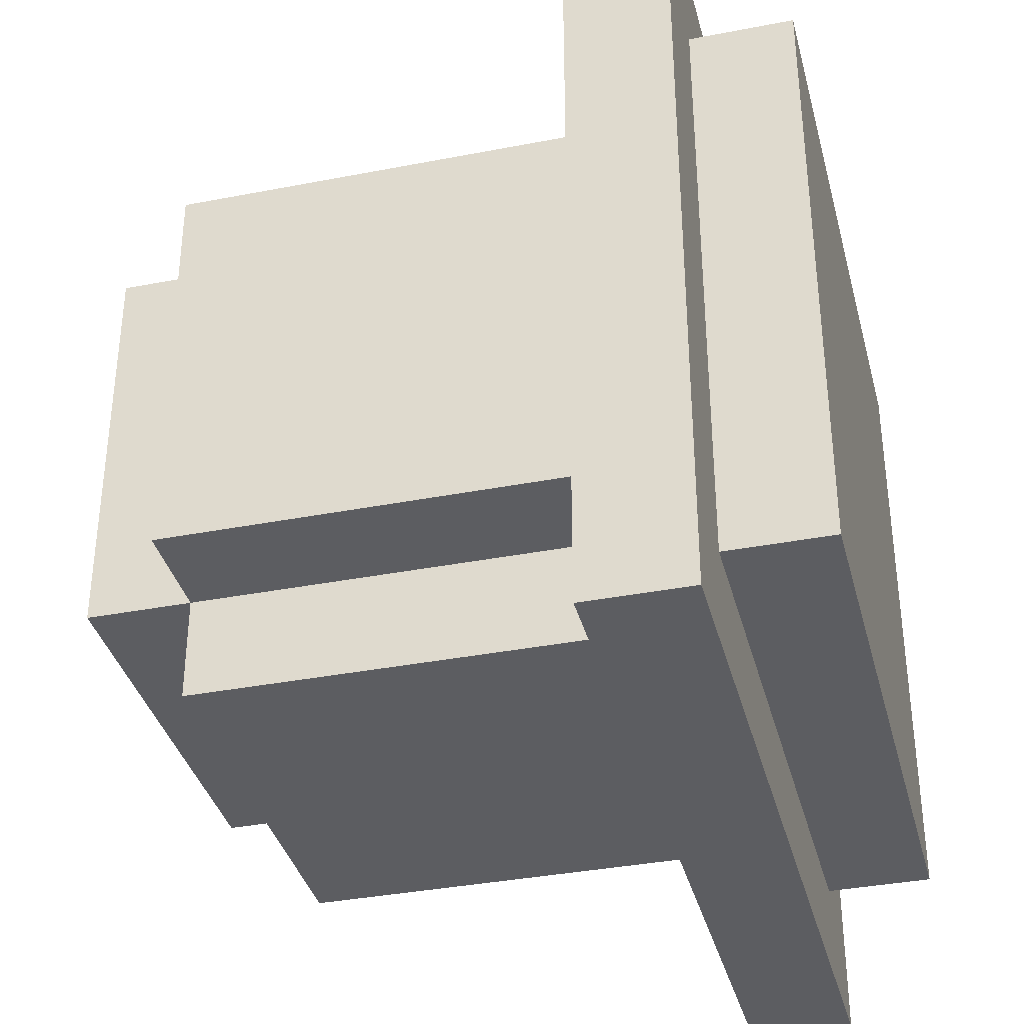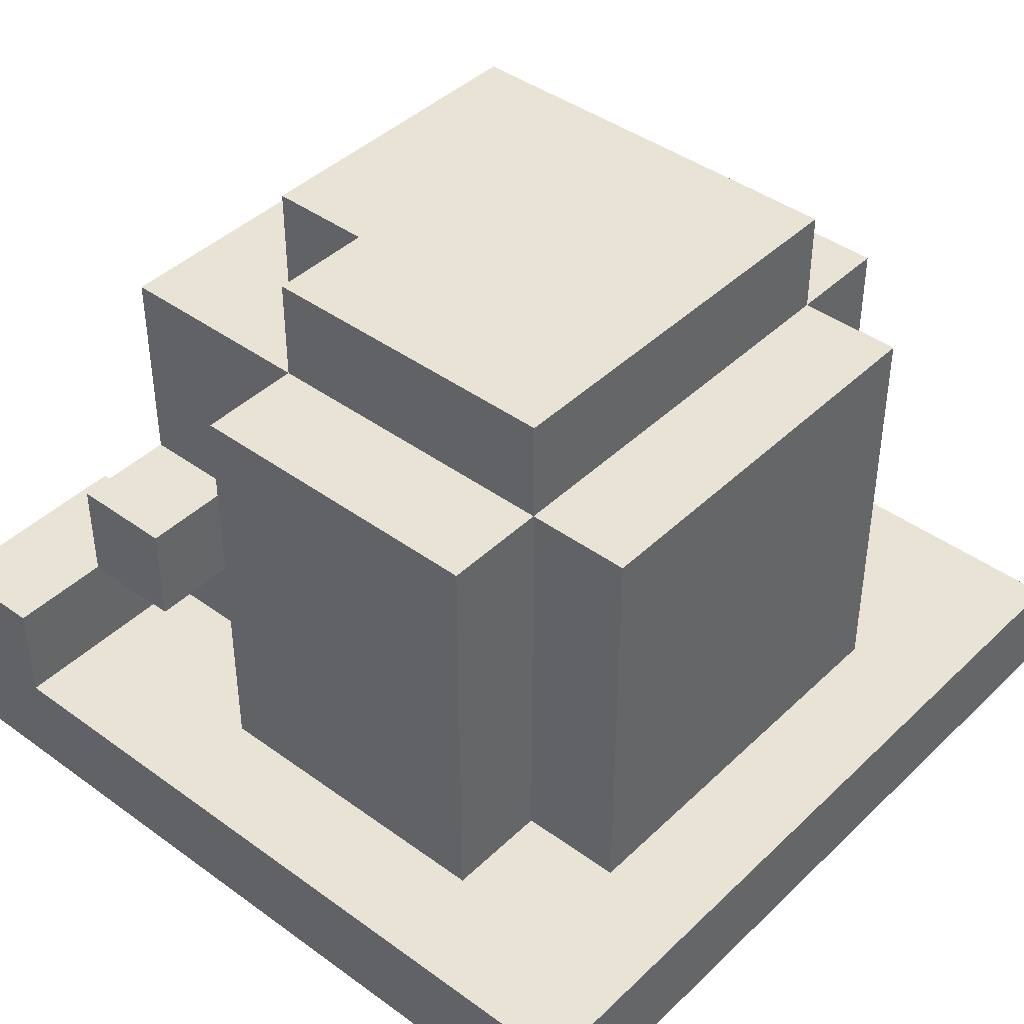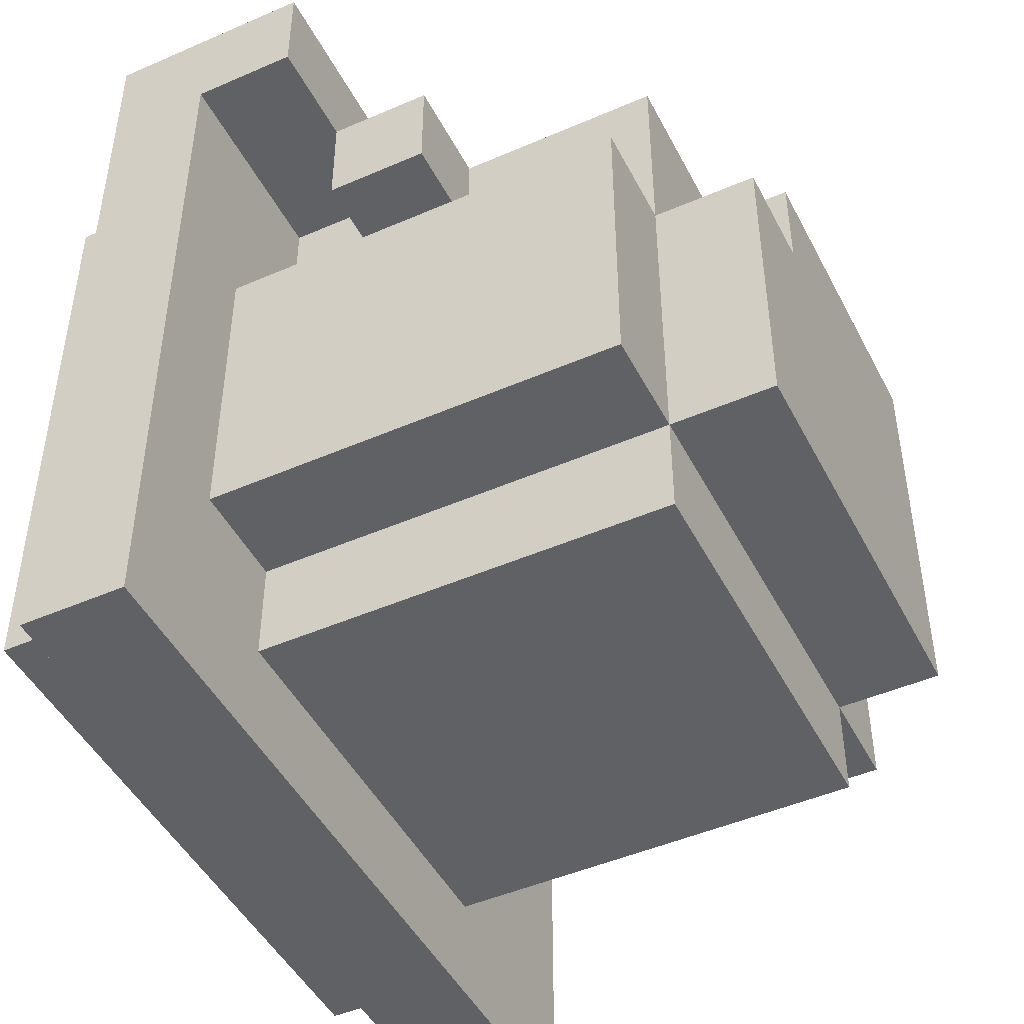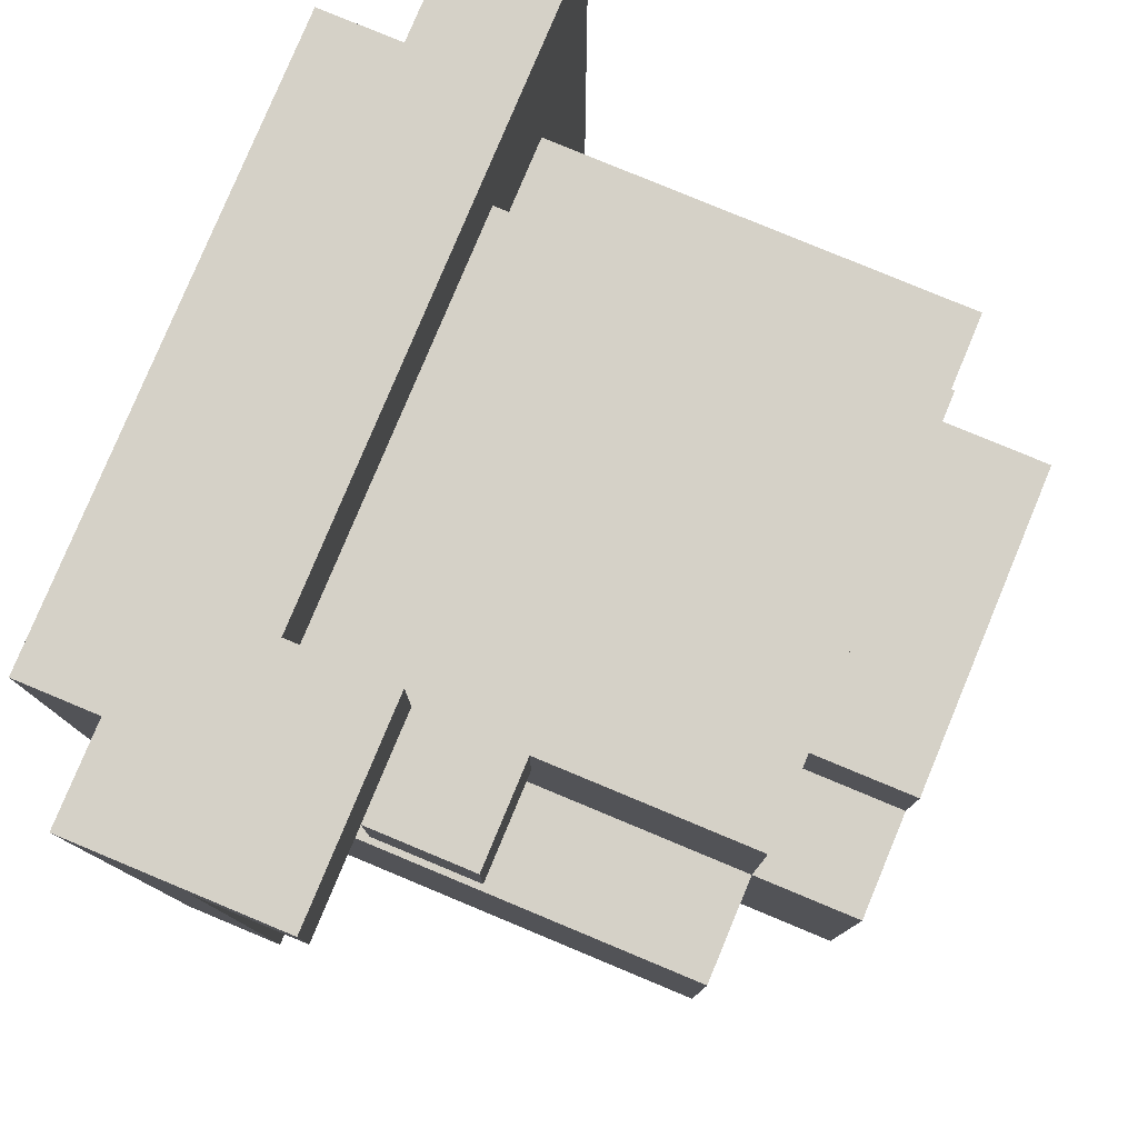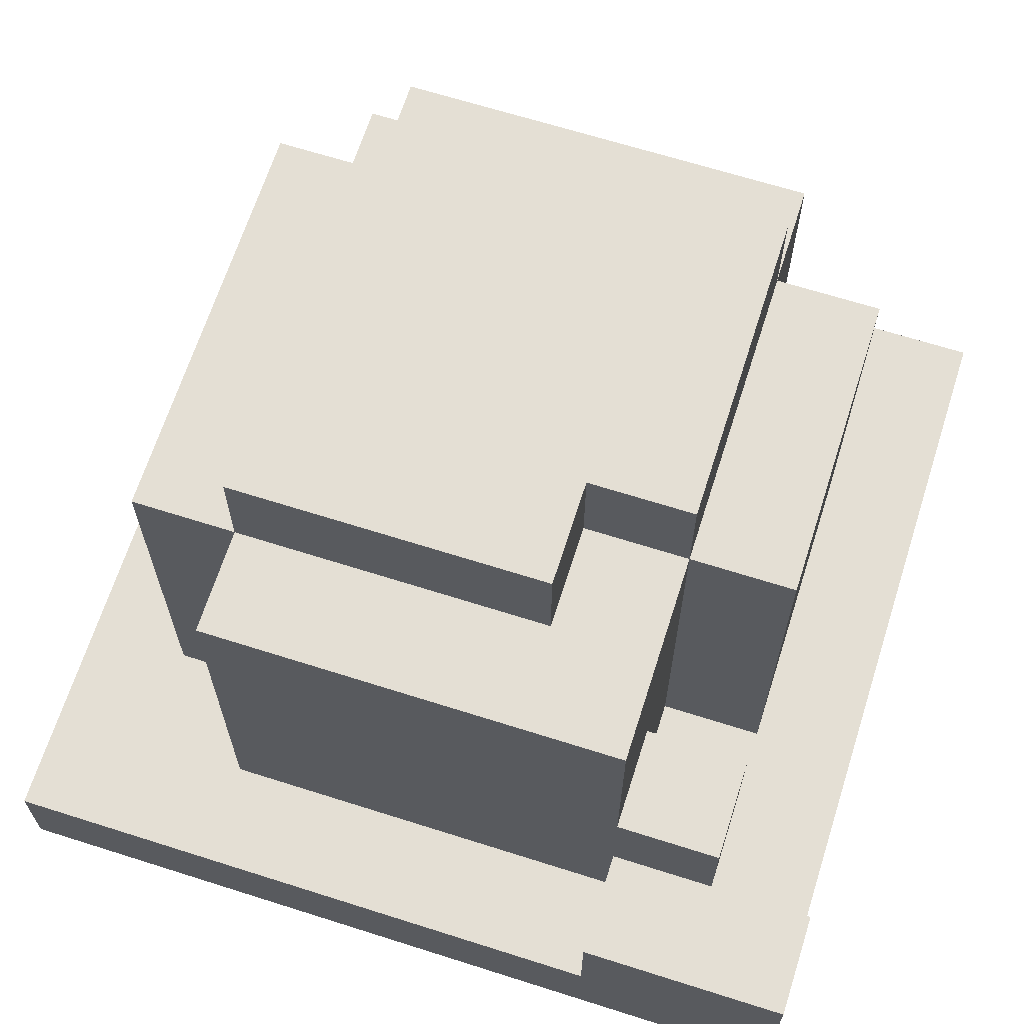
<metadata>
{"format":"obj","ext":"obj","renderer":"f3d","projection":"perspective","resolution":1024,"background":"white","views":[{"elev":-36.4,"azim":-75.8,"up":"+Z"},{"elev":42.1,"azim":131.2,"up":"+Y"},{"elev":-46.9,"azim":116.3,"up":"+Z"},{"elev":79.4,"azim":112.6,"up":"+Z"},{"elev":66.3,"azim":17.7,"up":"+Y"}]}
</metadata>
<code>
o Untitled
v -0.4 0.1 0.4
v -0.4 0.1 -0.4
v -0.4 0.2 0.4
v -0.4 0.2 -0.4
v -0.3 0 0.3
v -0.3 0 -0.3
v -0.3 0.1 0.3
v -0.3 0.1 -0.3
v -0.3 0.2 0.2
v -0.3 0.2 -0.2
v -0.3 0.3 0.2
v -0.3 0.3 -0.2
v -0.3 0.4 0.2
v -0.3 0.4 -0.2
v -0.3 0.5 0.2
v -0.3 0.5 -0.2
v -0.3 0.6 0.2
v -0.3 0.6 -0.2
v -0.2 0.2 0.3
v -0.2 0.2 0.2
v -0.2 0.2 -0.2
v -0.2 0.2 -0.3
v -0.2 0.3 0.3
v -0.2 0.3 0.2
v -0.2 0.3 -0.2
v -0.2 0.3 -0.3
v -0.2 0.4 0.3
v -0.2 0.4 0.2
v -0.2 0.4 -0.2
v -0.2 0.4 -0.3
v -0.2 0.5 0.3
v -0.2 0.5 0.2
v -0.2 0.5 -0.2
v -0.2 0.5 -0.3
v -0.2 0.6 0.3
v -0.2 0.6 0.2
v -0.2 0.6 -0.2
v -0.2 0.6 -0.3
v -0.2 0.7 0.2
v -0.2 0.7 -0.2
v 0.1 0.2 0.2
v 0.1 0.2 0.1
v 0.1 0.3 0.2
v 0.1 0.3 0.1
v 0.1 0.4 0.2
v 0.1 0.4 0.1
v 0.1 0.5 0.2
v 0.1 0.5 0.1
v 0.1 0.6 0.2
v 0.1 0.6 0.1
v 0.2 0.2 0.4
v 0.2 0.2 0.3
v 0.2 0.2 0.1
v 0.2 0.2 -0.2
v 0.2 0.3 0.4
v 0.2 0.3 0.3
v 0.2 0.3 0.1
v 0.2 0.3 -0.2
v 0.2 0.4 0.1
v 0.2 0.4 -0.2
v 0.2 0.5 0.1
v 0.2 0.5 -0.2
v 0.2 0.6 0.1
v 0.2 0.6 -0.2
v -0.2 0.2 0.2
v -0.2 0.2 -0.2
v -0.2 0.3 0.2
v -0.2 0.3 -0.2
v -0.2 0.4 0.2
v -0.2 0.4 -0.2
v -0.2 0.5 0.2
v -0.2 0.5 -0.1
v -0.2 0.5 -0.2
v -0.2 0.6 0.2
v -0.2 0.6 -0.1
v -0.1 0.5 -0.1
v -0.1 0.5 -0.2
v -0.1 0.6 -0.1
v -0.1 0.6 -0.2
v 0.1 0.6 0.2
v 0.1 0.6 0.1
v 0.1 0.7 0.2
v 0.1 0.7 0.1
v 0.2 0.2 0.3
v 0.2 0.2 0.1
v 0.2 0.2 -0.2
v 0.2 0.2 -0.3
v 0.2 0.3 0.3
v 0.2 0.3 0.2
v 0.2 0.3 0.1
v 0.2 0.3 -0.2
v 0.2 0.3 -0.3
v 0.2 0.4 0.3
v 0.2 0.4 0.2
v 0.2 0.4 0.1
v 0.2 0.4 -0.2
v 0.2 0.4 -0.3
v 0.2 0.5 0.3
v 0.2 0.5 0.1
v 0.2 0.5 -0.2
v 0.2 0.5 -0.3
v 0.2 0.6 0.3
v 0.2 0.6 0.1
v 0.2 0.6 -0.2
v 0.2 0.6 -0.3
v 0.2 0.7 0.1
v 0.2 0.7 -0.2
v 0.3 0 0.3
v 0.3 0 -0.3
v 0.3 0.1 0.3
v 0.3 0.1 -0.3
v 0.3 0.2 0.1
v 0.3 0.2 -0.2
v 0.3 0.3 0.3
v 0.3 0.3 0.2
v 0.3 0.3 0.1
v 0.3 0.3 -0.2
v 0.3 0.4 0.3
v 0.3 0.4 0.2
v 0.3 0.4 0.1
v 0.3 0.4 -0.2
v 0.3 0.5 0.1
v 0.3 0.5 -0.2
v 0.3 0.6 0.1
v 0.3 0.6 -0.2
v 0.4 0.1 0.4
v 0.4 0.1 -0.4
v 0.4 0.2 0.4
v 0.4 0.2 0.3
v 0.4 0.2 -0.4
v 0.4 0.3 0.4
v 0.4 0.3 0.3
v -0.4 0.1 0.4
v -0.4 0.2 0.4
v 0.2 0.2 0.4
v 0.2 0.3 0.4
v 0.4 0.1 0.4
v 0.4 0.2 0.4
v 0.4 0.3 0.4
v -0.3 0 0.3
v -0.3 0.1 0.3
v -0.2 0.2 0.3
v -0.2 0.3 0.3
v -0.2 0.4 0.3
v -0.2 0.5 0.3
v -0.2 0.6 0.3
v 0.2 0.2 0.3
v 0.2 0.3 0.3
v 0.2 0.4 0.3
v 0.2 0.5 0.3
v 0.2 0.6 0.3
v 0.3 0 0.3
v 0.3 0.1 0.3
v 0.3 0.3 0.3
v 0.3 0.4 0.3
v -0.3 0.2 0.2
v -0.3 0.3 0.2
v -0.3 0.4 0.2
v -0.3 0.5 0.2
v -0.3 0.6 0.2
v -0.2 0.2 0.2
v -0.2 0.3 0.2
v -0.2 0.4 0.2
v -0.2 0.5 0.2
v -0.2 0.6 0.2
v -0.2 0.7 0.2
v 0.1 0.6 0.2
v 0.1 0.7 0.2
v 0.1 0.6 0.1
v 0.1 0.7 0.1
v 0.2 0.2 0.1
v 0.2 0.3 0.1
v 0.2 0.4 0.1
v 0.2 0.5 0.1
v 0.2 0.6 0.1
v 0.2 0.7 0.1
v 0.3 0.2 0.1
v 0.3 0.3 0.1
v 0.3 0.4 0.1
v 0.3 0.5 0.1
v 0.3 0.6 0.1
v -0.2 0.5 -0.1
v -0.2 0.6 -0.1
v -0.1 0.5 -0.1
v -0.1 0.6 -0.1
v -0.2 0.2 -0.2
v -0.2 0.3 -0.2
v -0.2 0.4 -0.2
v -0.2 0.5 -0.2
v -0.1 0.5 -0.2
v -0.1 0.6 -0.2
v 0.2 0.2 -0.2
v 0.2 0.3 -0.2
v 0.2 0.4 -0.2
v 0.2 0.5 -0.2
v 0.2 0.6 -0.2
v 0.2 0.2 0.3
v 0.2 0.3 0.3
v 0.3 0.3 0.3
v 0.4 0.2 0.3
v 0.4 0.3 0.3
v -0.2 0.2 0.2
v -0.2 0.3 0.2
v -0.2 0.4 0.2
v -0.2 0.5 0.2
v -0.2 0.6 0.2
v 0.1 0.2 0.2
v 0.1 0.3 0.2
v 0.1 0.4 0.2
v 0.1 0.5 0.2
v 0.1 0.6 0.2
v 0.2 0.3 0.2
v 0.2 0.4 0.2
v 0.3 0.3 0.2
v 0.3 0.4 0.2
v 0.1 0.2 0.1
v 0.1 0.3 0.1
v 0.1 0.4 0.1
v 0.1 0.5 0.1
v 0.1 0.6 0.1
v 0.2 0.2 0.1
v 0.2 0.3 0.1
v 0.2 0.4 0.1
v 0.2 0.5 0.1
v 0.2 0.6 0.1
v -0.3 0.2 -0.2
v -0.3 0.3 -0.2
v -0.3 0.4 -0.2
v -0.3 0.5 -0.2
v -0.3 0.6 -0.2
v -0.2 0.2 -0.2
v -0.2 0.3 -0.2
v -0.2 0.4 -0.2
v -0.2 0.5 -0.2
v -0.2 0.6 -0.2
v -0.2 0.7 -0.2
v 0.2 0.2 -0.2
v 0.2 0.3 -0.2
v 0.2 0.4 -0.2
v 0.2 0.5 -0.2
v 0.2 0.6 -0.2
v 0.2 0.7 -0.2
v 0.3 0.2 -0.2
v 0.3 0.3 -0.2
v 0.3 0.4 -0.2
v 0.3 0.5 -0.2
v 0.3 0.6 -0.2
v -0.3 0 -0.3
v -0.3 0.1 -0.3
v -0.2 0.2 -0.3
v -0.2 0.3 -0.3
v -0.2 0.4 -0.3
v -0.2 0.5 -0.3
v -0.2 0.6 -0.3
v 0.2 0.2 -0.3
v 0.2 0.3 -0.3
v 0.2 0.4 -0.3
v 0.2 0.5 -0.3
v 0.2 0.6 -0.3
v 0.3 0 -0.3
v 0.3 0.1 -0.3
v -0.4 0.1 -0.4
v -0.4 0.2 -0.4
v 0.4 0.1 -0.4
v 0.4 0.2 -0.4
v -0.3 0 0.3
v 0.3 0 0.3
v -0.3 0 -0.3
v 0.3 0 -0.3
v -0.4 0.1 0.4
v 0.4 0.1 0.4
v -0.3 0.1 0.3
v 0.3 0.1 0.3
v -0.3 0.1 -0.3
v 0.3 0.1 -0.3
v -0.4 0.1 -0.4
v 0.4 0.1 -0.4
v 0.2 0.3 0.3
v 0.3 0.3 0.3
v 0.2 0.3 0.2
v 0.3 0.3 0.2
v -0.2 0.5 -0.1
v -0.1 0.5 -0.1
v -0.2 0.5 -0.2
v -0.1 0.5 -0.2
v -0.2 0.6 0.2
v 0.1 0.6 0.2
v -0.1 0.6 0.1
v 0.1 0.6 0.1
v 0.2 0.6 0.1
v -0.2 0.6 -0.1
v -0.1 0.6 -0.1
v 0.1 0.6 -0.1
v -0.1 0.6 -0.2
v 0.2 0.6 -0.2
v -0.4 0.2 0.4
v 0.2 0.2 0.4
v -0.2 0.2 0.3
v 0.2 0.2 0.3
v 0.4 0.2 0.3
v -0.3 0.2 0.2
v -0.2 0.2 0.2
v 0.1 0.2 0.2
v 0.1 0.2 0.1
v 0.2 0.2 0.1
v 0.3 0.2 0.1
v -0.3 0.2 -0.2
v -0.2 0.2 -0.2
v 0.2 0.2 -0.2
v 0.3 0.2 -0.2
v -0.2 0.2 -0.3
v 0.2 0.2 -0.3
v -0.4 0.2 -0.4
v 0.4 0.2 -0.4
v 0.2 0.3 0.4
v 0.4 0.3 0.4
v 0.2 0.3 0.3
v 0.3 0.3 0.3
v 0.4 0.3 0.3
v 0.2 0.4 0.3
v 0.3 0.4 0.3
v 0.2 0.4 0.2
v 0.3 0.4 0.2
v -0.2 0.6 0.3
v 0.2 0.6 0.3
v -0.3 0.6 0.2
v -0.2 0.6 0.2
v 0.1 0.6 0.2
v 0.1 0.6 0.1
v 0.2 0.6 0.1
v 0.3 0.6 0.1
v -0.3 0.6 -0.2
v -0.2 0.6 -0.2
v 0.2 0.6 -0.2
v 0.3 0.6 -0.2
v -0.2 0.6 -0.3
v 0.2 0.6 -0.3
v -0.2 0.7 0.2
v 0.1 0.7 0.2
v -0.1 0.7 0.1
v 0.1 0.7 0.1
v 0.2 0.7 0.1
v -0.1 0.7 -0.1
v 0.1 0.7 -0.1
v -0.2 0.7 -0.2
v 0.2 0.7 -0.2
f 3 2 1
f 4 2 3
f 7 6 5
f 8 6 7
f 11 10 9
f 12 10 11
f 13 12 11
f 14 12 13
f 15 14 13
f 16 14 15
f 17 16 15
f 18 16 17
f 23 20 19
f 24 20 23
f 25 22 21
f 26 22 25
f 27 24 23
f 28 24 27
f 29 26 25
f 30 26 29
f 31 28 27
f 32 28 31
f 33 30 29
f 34 30 33
f 35 32 31
f 36 32 35
f 37 34 33
f 38 34 37
f 39 37 36
f 40 37 39
f 43 42 41
f 44 42 43
f 45 44 43
f 46 44 45
f 47 46 45
f 48 46 47
f 49 48 47
f 50 48 49
f 55 52 51
f 56 52 55
f 57 54 53
f 58 54 57
f 59 58 57
f 60 58 59
f 61 60 59
f 62 60 61
f 63 62 61
f 64 62 63
f 65 66 67
f 67 66 68
f 67 68 69
f 69 68 70
f 69 70 71
f 71 70 72
f 72 70 73
f 71 72 74
f 74 72 75
f 76 77 78
f 78 77 79
f 80 81 82
f 82 81 83
f 84 85 88
f 88 85 89
f 89 85 90
f 86 87 91
f 91 87 92
f 89 90 94
f 94 90 95
f 91 92 96
f 96 92 97
f 94 95 98
f 93 94 98
f 98 95 99
f 96 97 100
f 100 97 101
f 98 99 102
f 102 99 103
f 100 101 104
f 104 101 105
f 103 104 106
f 106 104 107
f 108 109 110
f 110 109 111
f 112 113 116
f 116 113 117
f 114 115 118
f 118 115 119
f 116 117 120
f 120 117 121
f 120 121 122
f 122 121 123
f 122 123 124
f 124 123 125
f 126 127 128
f 128 127 129
f 129 127 130
f 128 129 131
f 131 129 132
f 135 134 133
f 137 135 133
f 138 136 135
f 138 135 137
f 139 136 138
f 147 143 142
f 148 144 143
f 148 143 147
f 149 145 144
f 149 144 148
f 150 146 145
f 150 145 149
f 151 146 150
f 152 141 140
f 153 141 152
f 154 149 148
f 155 149 154
f 161 157 156
f 162 158 157
f 162 157 161
f 163 159 158
f 163 158 162
f 164 160 159
f 164 159 163
f 165 160 164
f 167 166 165
f 168 166 167
f 175 170 169
f 176 170 175
f 177 172 171
f 178 173 172
f 178 172 177
f 179 174 173
f 179 173 178
f 180 175 174
f 180 174 179
f 181 175 180
f 184 183 182
f 185 183 184
f 190 189 188
f 192 187 186
f 193 188 187
f 193 187 192
f 194 190 188
f 194 188 193
f 195 191 190
f 195 190 194
f 196 191 195
f 197 198 199
f 197 199 200
f 200 199 201
f 202 203 207
f 203 204 208
f 207 203 208
f 204 205 209
f 208 204 209
f 205 206 210
f 209 205 210
f 210 206 211
f 212 213 214
f 214 213 215
f 216 217 221
f 217 218 222
f 221 217 222
f 218 219 223
f 222 218 223
f 219 220 224
f 223 219 224
f 224 220 225
f 226 227 231
f 227 228 232
f 231 227 232
f 228 229 233
f 232 228 233
f 229 230 234
f 233 229 234
f 234 230 235
f 235 236 241
f 241 236 242
f 237 238 243
f 238 239 244
f 243 238 244
f 239 240 245
f 244 239 245
f 240 241 246
f 245 240 246
f 246 241 247
f 250 251 255
f 251 252 256
f 255 251 256
f 252 253 257
f 256 252 257
f 253 254 258
f 257 253 258
f 258 254 259
f 248 249 260
f 260 249 261
f 262 263 264
f 264 263 265
f 268 267 266
f 269 267 268
f 272 271 270
f 273 271 272
f 274 272 270
f 275 271 273
f 276 274 270
f 276 275 274
f 277 271 275
f 277 275 276
f 280 279 278
f 281 279 280
f 284 283 282
f 285 283 284
f 288 287 286
f 289 287 288
f 291 288 286
f 292 289 288
f 292 288 291
f 293 290 289
f 293 289 292
f 294 293 292
f 295 290 293
f 295 293 294
f 296 297 298
f 298 297 299
f 296 298 301
f 301 298 302
f 302 303 304
f 299 300 305
f 305 300 306
f 296 301 307
f 302 304 308
f 304 305 308
f 308 305 309
f 306 300 310
f 307 308 311
f 309 310 312
f 296 307 313
f 311 312 313
f 307 311 313
f 312 310 314
f 313 312 314
f 310 300 314
f 315 316 317
f 317 316 318
f 318 316 319
f 320 321 322
f 322 321 323
f 324 325 327
f 327 325 328
f 328 325 329
f 329 325 330
f 326 327 332
f 332 327 333
f 330 331 334
f 334 331 335
f 333 334 336
f 336 334 337
f 338 339 340
f 340 339 341
f 338 340 343
f 340 341 343
f 341 342 344
f 343 341 344
f 338 343 345
f 343 344 345
f 344 342 346
f 345 344 346

</code>
